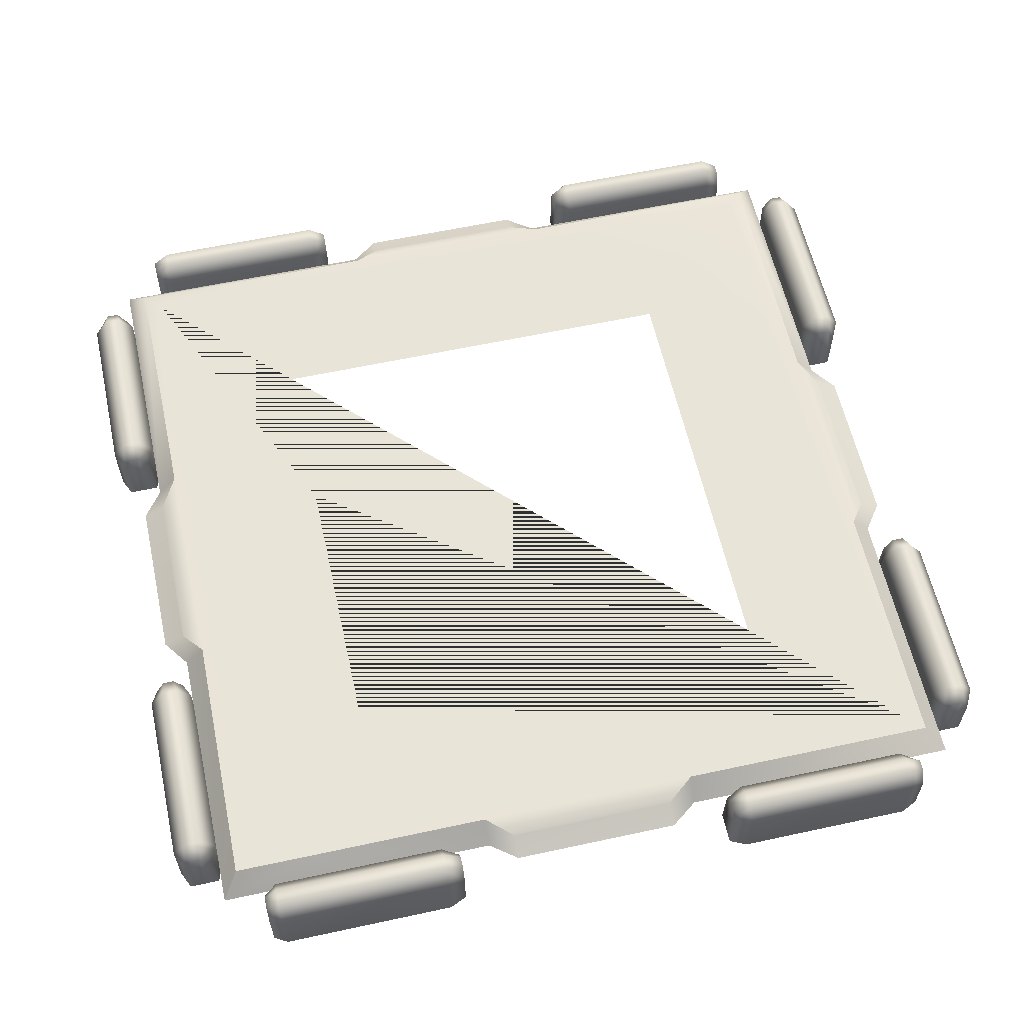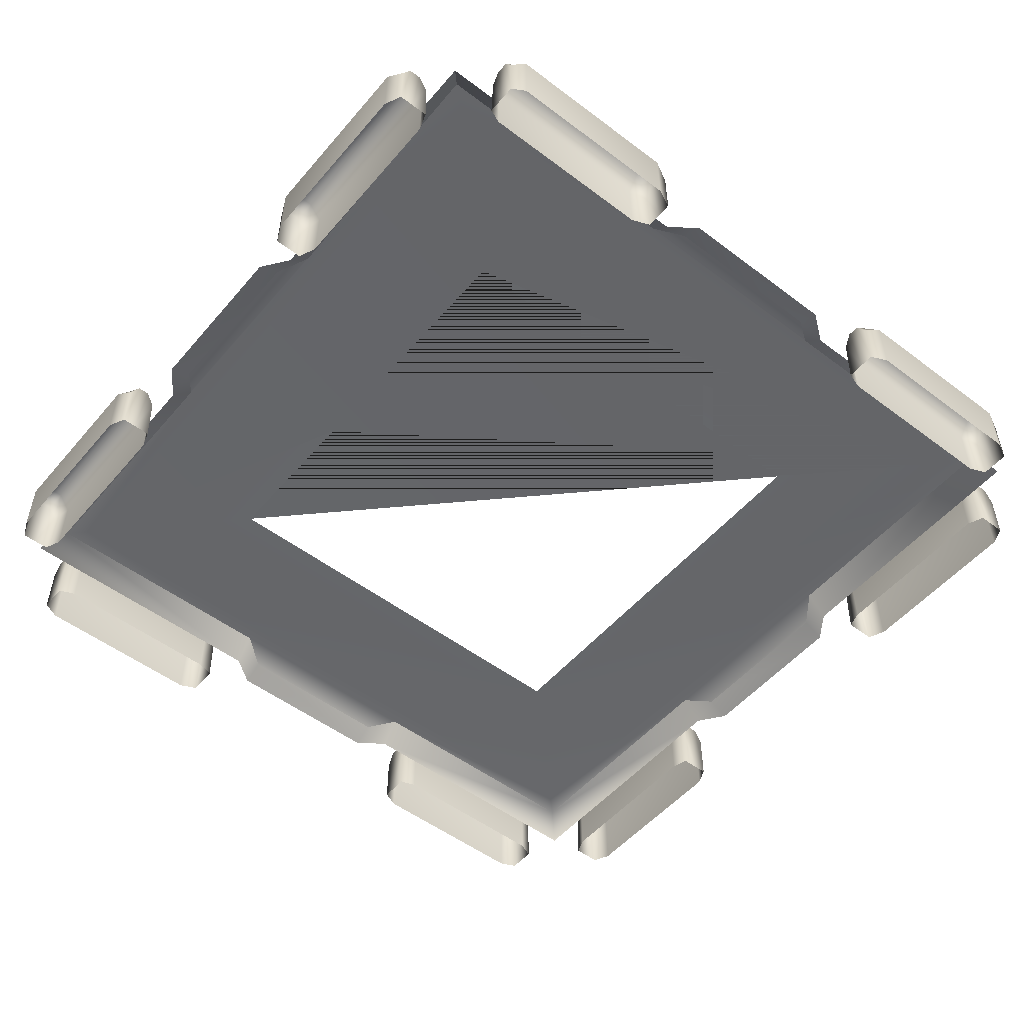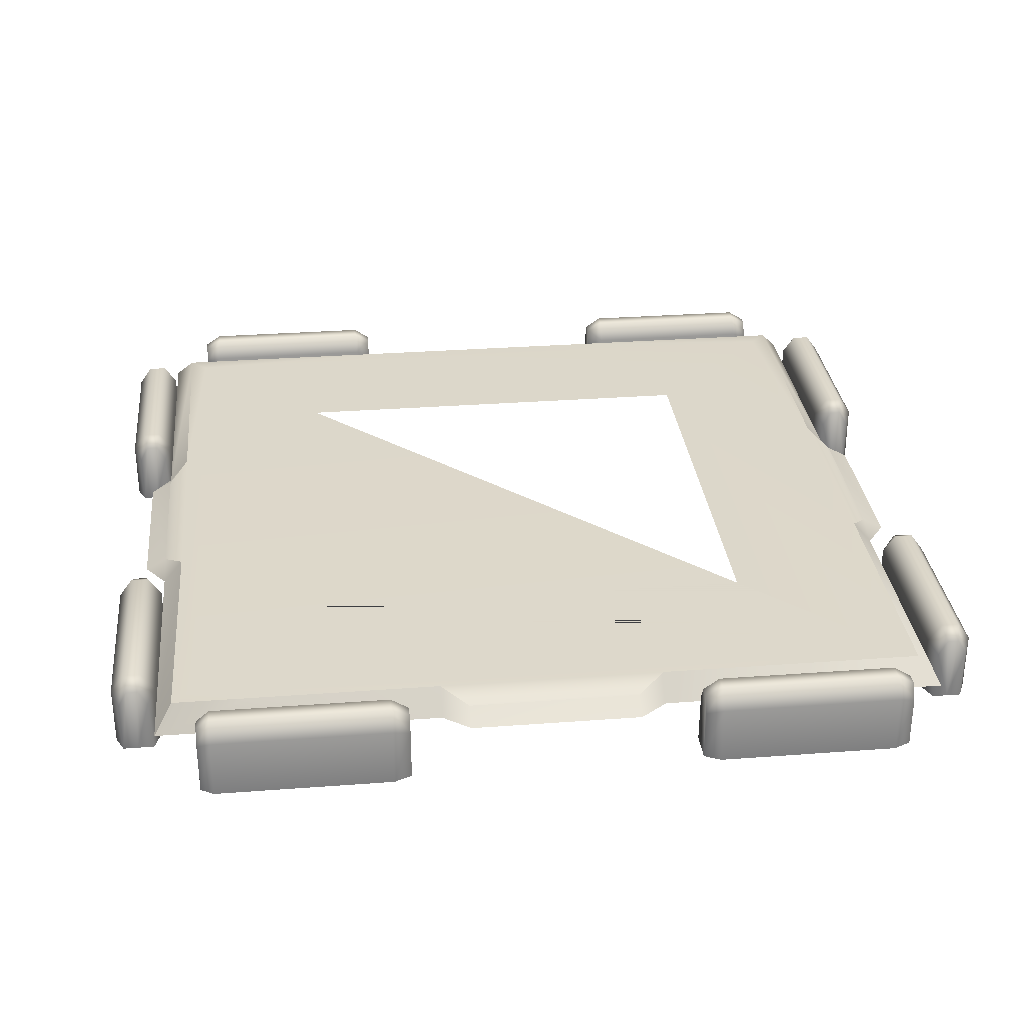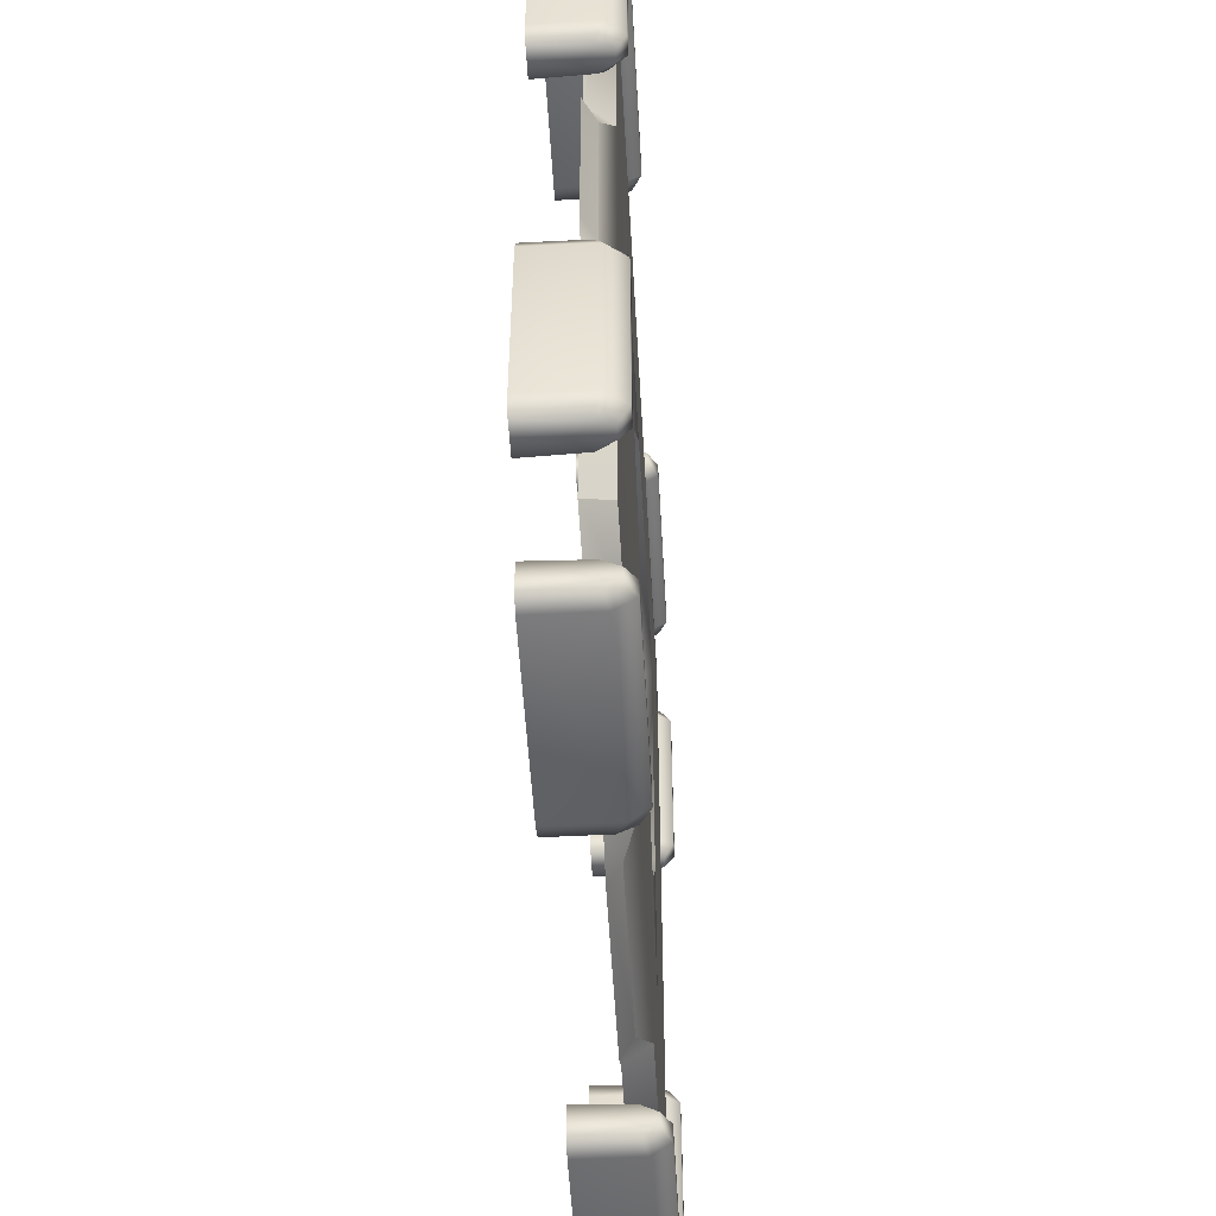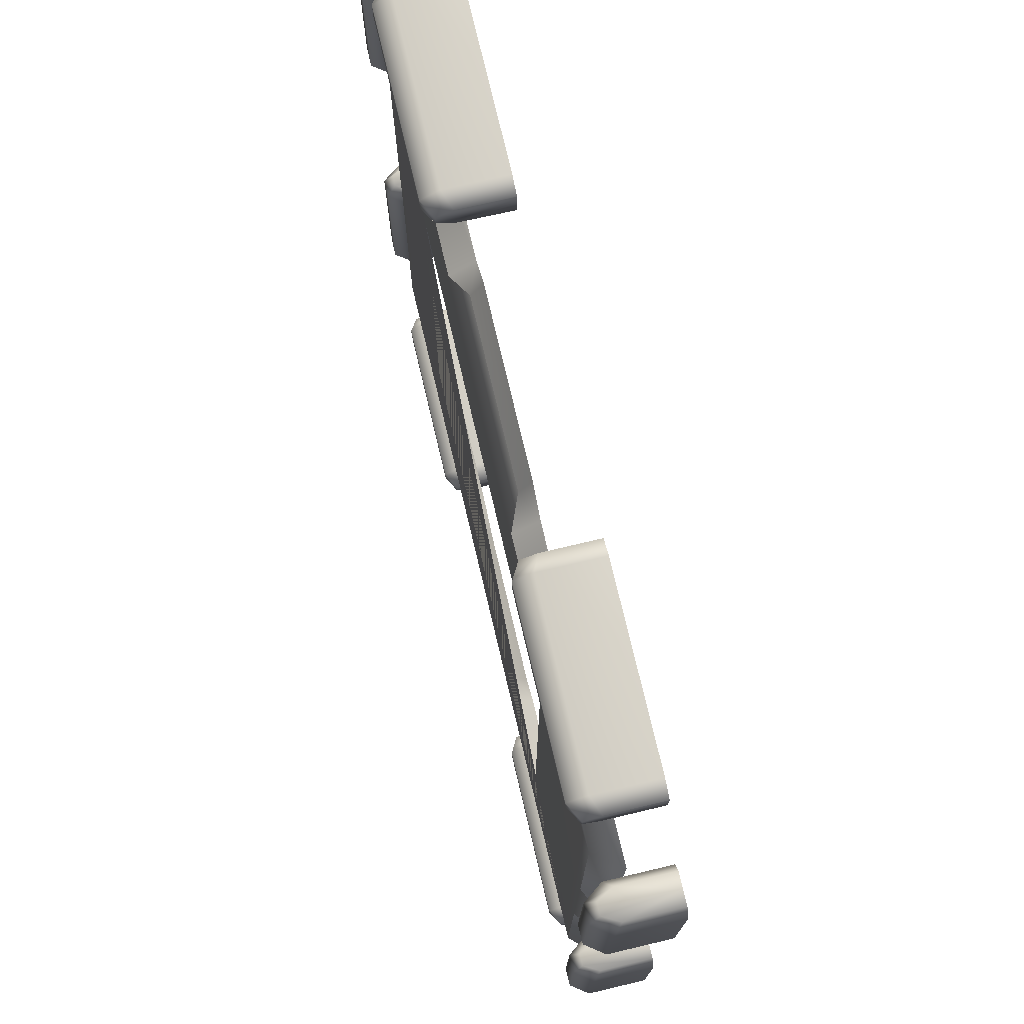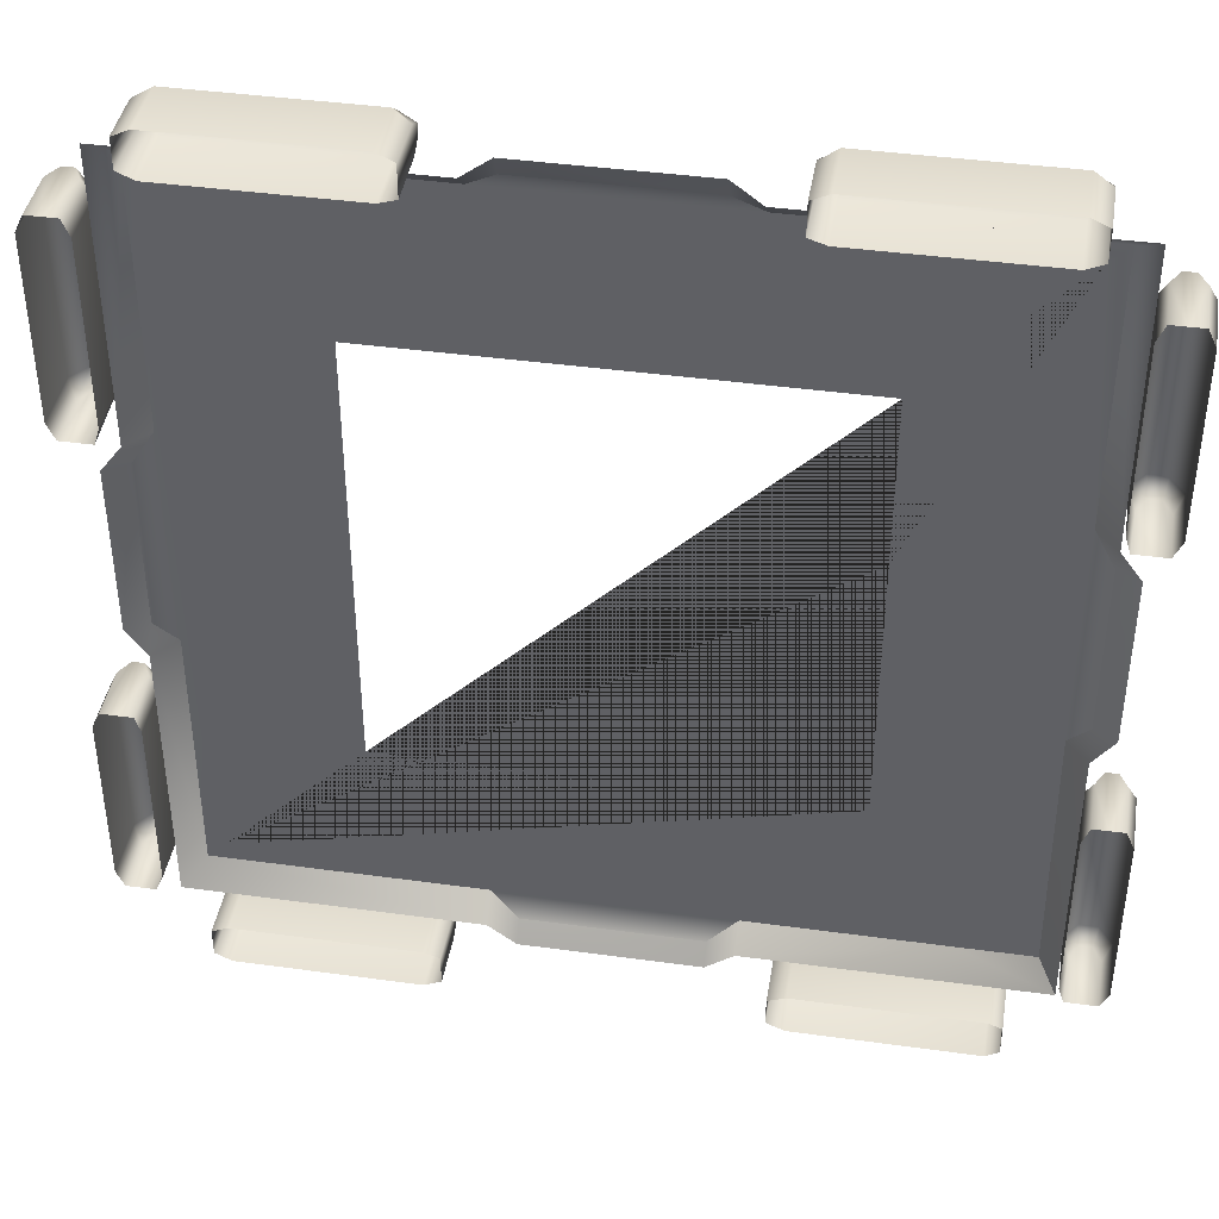
<metadata>
{"format":"obj","ext":"obj","renderer":"f3d","projection":"perspective","resolution":1024,"background":"white","views":[{"elev":60.0,"azim":167.5,"up":"+Y"},{"elev":-52.0,"azim":140.8,"up":"+Y"},{"elev":30.7,"azim":173.8,"up":"+Y"},{"elev":-52.0,"azim":93.2,"up":"+Z"},{"elev":75.4,"azim":-103.3,"up":"+Z"},{"elev":41.2,"azim":9.5,"up":"+Z"}]}
</metadata>
<code>
o ModelComponent
v -0.5 0.15 -0.5
v 0.5 0.15 0.5
v -0.5 0.15 0.5
v 0.5 0.15 -0.5
v -0.125 0.15 0.5
v 0.125 0.15 -0.5
v 0.5 0.15 0.125
v -0.125 0.15 0.5
v 0.125 0.15 -0.5
v -0.3705 0.1356 -0.901
v -0.3329 0.1193 -0.9171
v -0.3329 0.1549 -0.9366
v -0.3705 0.1761 -0.9305
v -0.3329 0 -0.9497
v -0.3329 0.1549 -0.9629
v -0.3705 0 -0.901
v -0.3329 0 -0.9127
v -0.8118 0.1193 -0.9171
v -0.8118 0.1549 -0.9366
v -0.8118 0 -0.9497
v -0.8118 0 -0.9171
v -0.3329 0 -0.9823
v -0.3705 0 -1
v -0.3705 0.1356 -1
v -0.3329 0.1193 -0.9823
v -0.3705 0.1761 -0.9705
v -0.8118 0.1549 -0.9629
v -0.8118 0.1193 -0.9823
v -0.8118 0 -0.9823
v -0.7741 0.1356 -1
v -0.7741 0 -1
v -0.7741 0.1761 -0.9705
v -0.7741 0.1761 -0.9305
v -0.7741 0.1356 -0.901
v -0.7741 0 -0.901
v -0.2563 0.09539 0.901
v -0.2563 0.15 0.8544
v -0.8544 0.15 0.8544
v -0.901 0.09539 0.901
v 0.9473 0.09539 0.1937
v 0.9473 0.09539 -0.1937
v 0.8984 0.1222 -0.1937
v 0.8984 0.1222 0.1937
v -0.9473 0.09539 -0.1937
v -0.9473 0.09539 0.1937
v -0.8984 0.1222 0.1937
v -0.8984 0.1222 -0.1937
v 0.1937 0.09539 -0.9473
v -0.1937 0.09539 -0.9473
v -0.1937 0.1222 -0.8984
v 0.1937 0.1222 -0.8984
v -0.8544 0.15 0.2563
v -0.901 0.09539 0.2563
v 0.8544 0.15 0.8544
v 0.2563 0.15 0.8544
v 0.2563 0.09539 0.901
v 0.901 0.09539 0.901
v -0.1937 0.09539 0.9473
v -0.1937 0.1222 0.8984
v 0.1937 0.09539 0.9473
v 0.1937 0.1222 0.8984
v -0.8544 0.15 -0.8544
v -0.901 0.09539 -0.901
v -0.901 0.09539 -0.2563
v -0.8544 0.15 -0.2563
v -0.2563 0.15 -0.8544
v -0.2563 0.09539 -0.901
v -0.815 0.15 0.815
v -0.815 0.15 -0.815
v 0.901 0.09539 0.2563
v 0.8544 0.15 0.2563
v 0.815 0.15 0.815
v 0.901 0.09539 -0.2563
v 0.8544 0.15 -0.2563
v 0.815 0.15 -0.815
v 0.2563 0.09556 -0.901
v 0.2563 0.15 -0.8544
v 0.901 0.09539 -0.9
v 0.8611 0.15 -0.854
v 0.7741 0.1356 -0.901
v 0.8041 0.1193 -0.9171
v 0.8041 0.1549 -0.9366
v 0.7741 0.1761 -0.9305
v 0.8041 0 -0.9497
v 0.8041 0.1549 -0.9629
v 0.7741 0 -0.901
v 0.8041 0 -0.9127
v 0.3329 0.1193 -0.9171
v 0.3329 0.1549 -0.9366
v 0.3329 0 -0.9497
v 0.3329 0 -0.9171
v 0.8041 0 -0.9823
v 0.7741 0 -1
v 0.7741 0.1356 -1
v 0.8041 0.1193 -0.9823
v 0.7741 0.1761 -0.9705
v 0.3329 0.1549 -0.9629
v 0.3329 0.1193 -0.9823
v 0.3329 0 -0.9823
v 0.3729 0.1356 -1
v 0.3729 0 -1
v 0.3729 0.1761 -0.9705
v 0.3729 0.1761 -0.9305
v 0.3729 0.1356 -0.901
v 0.3729 0 -0.901
v 0.901 0.1356 -0.7741
v 0.9305 0.1761 -0.7741
v 0.9366 0.1549 -0.8111
v 0.9171 0.1193 -0.8111
v 0.9497 0 -0.8111
v 0.9629 0.1549 -0.8111
v 0.901 0 -0.7741
v 0.9127 0 -0.8111
v 0.9171 0.1193 -0.3305
v 0.9171 0 -0.3305
v 0.9497 0 -0.3305
v 0.9366 0.1549 -0.3305
v 0.9823 0 -0.8111
v 0.9823 0.1193 -0.8111
v 1 0.1356 -0.7741
v 1 0 -0.7741
v 0.9705 0.1761 -0.7741
v 0.9823 0 -0.3305
v 0.9823 0.1193 -0.3305
v 0.9629 0.1549 -0.3305
v 1 0.1356 -0.3705
v 1 0 -0.3705
v 0.9705 0.1761 -0.3705
v 0.9305 0.1761 -0.3705
v 0.901 0.1356 -0.3705
v 0.901 0 -0.3705
v -0.901 0.1356 0.3705
v -0.9171 0.1193 0.3329
v -0.9366 0.1549 0.3329
v -0.9305 0.1761 0.3705
v -0.9497 -0 0.3329
v -0.9629 0.1549 0.3329
v -0.901 -0 0.3705
v -0.9127 -0 0.3329
v -0.9171 0.1193 0.8118
v -0.9366 0.1549 0.8118
v -0.9497 -0 0.8118
v -0.9171 -0 0.8118
v -0.9823 -0 0.3329
v -1 -0 0.3705
v -1 0.1356 0.3705
v -0.9823 0.1193 0.3329
v -0.9705 0.1761 0.3705
v -0.9629 0.1549 0.8118
v -0.9823 0.1193 0.8118
v -0.9823 -0 0.8118
v -1 0.1356 0.7741
v -1 -0 0.7741
v -0.9705 0.1761 0.7741
v -0.9305 0.1761 0.7741
v -0.901 0.1356 0.7741
v -0.901 -0 0.7741
v -0.901 0.1356 -0.3705
v -0.9305 0.1761 -0.3705
v -0.9366 0.1549 -0.3329
v -0.9171 0.1193 -0.3329
v -0.9497 0 -0.3329
v -0.9629 0.1549 -0.3329
v -0.901 0 -0.3705
v -0.9127 0 -0.3329
v -0.9171 0.1193 -0.8118
v -0.9171 0 -0.8118
v -0.9497 0 -0.8118
v -0.9366 0.1549 -0.8118
v -0.9823 0 -0.3329
v -0.9823 0.1193 -0.3329
v -1 0.1356 -0.3705
v -1 0 -0.3705
v -0.9705 0.1761 -0.3705
v -0.9823 0 -0.8118
v -0.9823 0.1193 -0.8118
v -0.9629 0.1549 -0.8118
v -1 0.1356 -0.7741
v -1 0 -0.7741
v -0.9705 0.1761 -0.7741
v -0.9305 0.1761 -0.7741
v -0.901 0.1356 -0.7741
v -0.901 0 -0.7741
v -0.3705 0.1356 0.901
v -0.3705 0.1761 0.9305
v -0.3329 0.1549 0.9366
v -0.3329 0.1193 0.9171
v -0.3329 -0 0.9497
v -0.3329 0.1549 0.9629
v -0.3705 -0 0.901
v -0.3329 -0 0.9127
v -0.8118 0.1193 0.9171
v -0.8118 -0 0.9171
v -0.8118 -0 0.9497
v -0.8118 0.1549 0.9366
v -0.3329 -0 0.9823
v -0.3329 0.1193 0.9823
v -0.3705 0.1356 1
v -0.3705 -0 1
v -0.3705 0.1761 0.9705
v -0.8118 -0 0.9823
v -0.8118 0.1193 0.9823
v -0.8118 0.1549 0.9629
v -0.7741 0.1356 1
v -0.7741 -0 1
v -0.7741 0.1761 0.9705
v -0.7741 0.1761 0.9305
v -0.7741 0.1356 0.901
v -0.7741 -0 0.901
v 0.3705 0.1356 0.901
v 0.3329 0.1193 0.9171
v 0.3329 0.1549 0.9366
v 0.3705 0.1761 0.9305
v 0.3329 -0 0.9497
v 0.3329 0.1549 0.9629
v 0.3705 -0 0.901
v 0.3329 -0 0.9127
v 0.8118 0.1193 0.9171
v 0.8118 0.1549 0.9366
v 0.8118 -0 0.9497
v 0.8118 -0 0.9171
v 0.3329 -0 0.9823
v 0.3705 -0 1
v 0.3705 0.1356 1
v 0.3329 0.1193 0.9823
v 0.3705 0.1761 0.9705
v 0.8118 0.1549 0.9629
v 0.8118 0.1193 0.9823
v 0.8118 -0 0.9823
v 0.7741 0.1356 1
v 0.7741 -0 1
v 0.7741 0.1761 0.9705
v 0.7741 0.1761 0.9305
v 0.7741 0.1356 0.901
v 0.7741 -0 0.901
v 0.901 0.1356 0.3705
v 0.9305 0.1761 0.3705
v 0.9366 0.1549 0.3329
v 0.9171 0.1193 0.3329
v 0.9497 -0 0.3329
v 0.9629 0.1549 0.3329
v 0.901 -0 0.3705
v 0.9127 -0 0.3329
v 0.9171 0.1193 0.8118
v 0.9171 -0 0.8118
v 0.9497 -0 0.8118
v 0.9366 0.1549 0.8118
v 0.9823 -0 0.3329
v 0.9823 0.1193 0.3329
v 1 0.1356 0.3705
v 1 -0 0.3705
v 0.9705 0.1761 0.3705
v 0.9823 -0 0.8118
v 0.9823 0.1193 0.8118
v 0.9629 0.1549 0.8118
v 1 0.1356 0.7741
v 1 -0 0.7741
v 0.9705 0.1761 0.7741
v 0.9305 0.1761 0.7741
v 0.901 0.1356 0.7741
v 0.901 -0 0.7741
v 0.69 0.15 -0.8544
f 10 11 12 13
f 14 15 12
f 16 17 11 10
f 18 19 20 21
f 22 23 24 25
f 25 24 26 15
f 26 13 12 15
f 20 27 28 29
f 27 20 19
f 14 12 11 17
f 15 14 22 25
f 30 24 23 31
f 32 26 24 30
f 33 13 26 32
f 34 10 13 33
f 35 16 10 34
f 31 29 28 30
f 32 30 28 27
f 27 19 33 32
f 18 34 33 19
f 21 35 34 18
f 36 37 38 39
f 40 41 42 43
f 44 45 46 47
f 48 49 50 51
f 38 52 53 39
f 54 55 56 57
f 36 58 59 37
f 58 60 61 59
f 56 55 61 60
f 53 52 46 45
f 62 63 64 65
f 64 44 47 65
f 52 65 47 46
f 55 37 59 61
f 62 66 67 63
f 67 66 50 49
f 68 69 65 52
f 54 57 70 71
f 70 40 43 71
f 68 37 55 72
f 73 74 42 41
f 74 71 43 42
f 72 71 74 75
f 76 48 51 77
f 51 50 66 77
f 75 77 66 69
f 78 79 74 73
f 80 81 82 83
f 84 85 82
f 86 87 81 80
f 88 89 90 91
f 92 93 94 95
f 95 94 96 85
f 96 83 82 85
f 90 97 98 99
f 97 90 89
f 84 82 81 87
f 85 84 92 95
f 100 94 93 101
f 102 96 94 100
f 103 83 96 102
f 104 80 83 103
f 105 86 80 104
f 101 99 98 100
f 102 100 98 97
f 97 89 103 102
f 88 104 103 89
f 91 105 104 88
f 106 107 108 109
f 110 108 111
f 112 106 109 113
f 114 115 116 117
f 118 119 120 121
f 119 111 122 120
f 122 111 108 107
f 116 123 124 125
f 125 117 116
f 110 113 109 108
f 111 119 118 110
f 126 127 121 120
f 128 126 120 122
f 129 128 122 107
f 130 129 107 106
f 131 130 106 112
f 127 126 124 123
f 128 125 124 126
f 125 128 129 117
f 114 117 129 130
f 115 114 130 131
f 132 133 134 135
f 136 137 134
f 138 139 133 132
f 140 141 142 143
f 144 145 146 147
f 147 146 148 137
f 148 135 134 137
f 142 149 150 151
f 149 142 141
f 136 134 133 139
f 137 136 144 147
f 152 146 145 153
f 154 148 146 152
f 155 135 148 154
f 156 132 135 155
f 157 138 132 156
f 153 151 150 152
f 154 152 150 149
f 149 141 155 154
f 140 156 155 141
f 143 157 156 140
f 158 159 160 161
f 162 160 163
f 164 158 161 165
f 166 167 168 169
f 170 171 172 173
f 171 163 174 172
f 174 163 160 159
f 168 175 176 177
f 177 169 168
f 162 165 161 160
f 163 171 170 162
f 178 179 173 172
f 180 178 172 174
f 181 180 174 159
f 182 181 159 158
f 183 182 158 164
f 179 178 176 175
f 180 177 176 178
f 177 180 181 169
f 166 169 181 182
f 167 166 182 183
f 184 185 186 187
f 188 186 189
f 190 184 187 191
f 192 193 194 195
f 196 197 198 199
f 197 189 200 198
f 200 189 186 185
f 194 201 202 203
f 203 195 194
f 188 191 187 186
f 189 197 196 188
f 204 205 199 198
f 206 204 198 200
f 207 206 200 185
f 208 207 185 184
f 209 208 184 190
f 205 204 202 201
f 206 203 202 204
f 203 206 207 195
f 192 195 207 208
f 193 192 208 209
f 210 211 212 213
f 214 215 212
f 216 217 211 210
f 218 219 220 221
f 222 223 224 225
f 225 224 226 215
f 226 213 212 215
f 220 227 228 229
f 227 220 219
f 214 212 211 217
f 215 214 222 225
f 230 224 223 231
f 232 226 224 230
f 233 213 226 232
f 234 210 213 233
f 235 216 210 234
f 231 229 228 230
f 232 230 228 227
f 227 219 233 232
f 218 234 233 219
f 221 235 234 218
f 236 237 238 239
f 240 238 241
f 242 236 239 243
f 244 245 246 247
f 248 249 250 251
f 249 241 252 250
f 252 241 238 237
f 246 253 254 255
f 255 247 246
f 240 243 239 238
f 241 249 248 240
f 256 257 251 250
f 258 256 250 252
f 259 258 252 237
f 260 259 237 236
f 261 260 236 242
f 257 256 254 253
f 258 255 254 256
f 255 258 259 247
f 244 247 259 260
f 245 244 260 261
f 76 77 262
f 262 79 78 76
f 69 66 62
f 62 65 69
f 75 74 79
f 79 262 77 75
f 54 71 72
f 72 55 54
f 68 52 38
f 38 37 68
f 69 68 3 1 6 4 7 72 75
f 72 7 2 3 68
f 5 3 2
l 9 4
l 8 3

</code>
